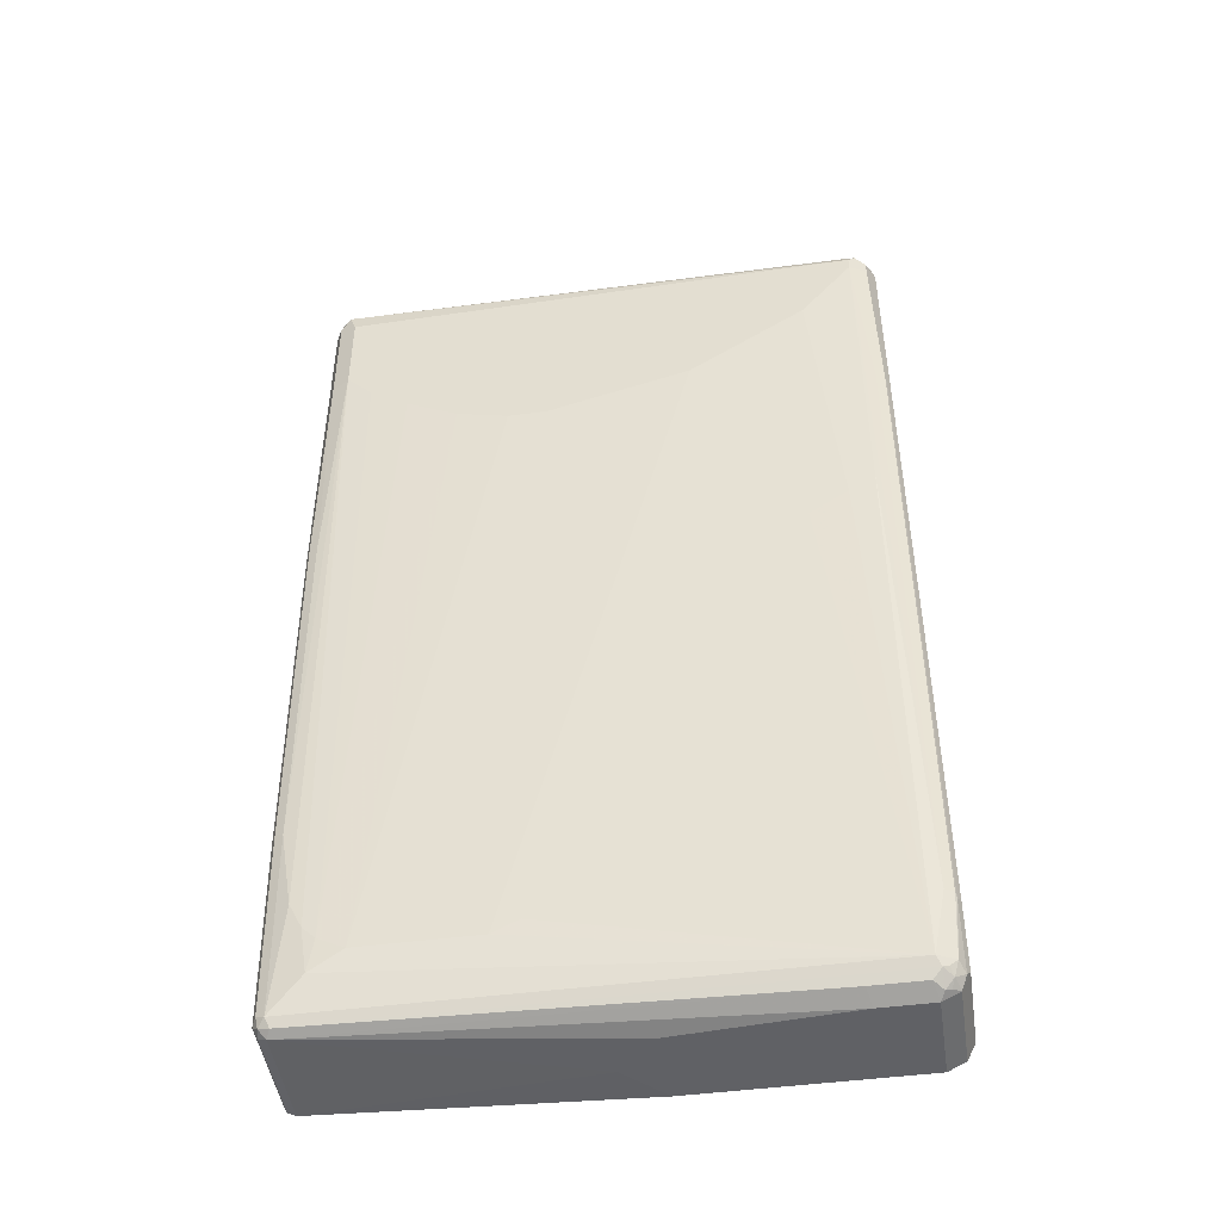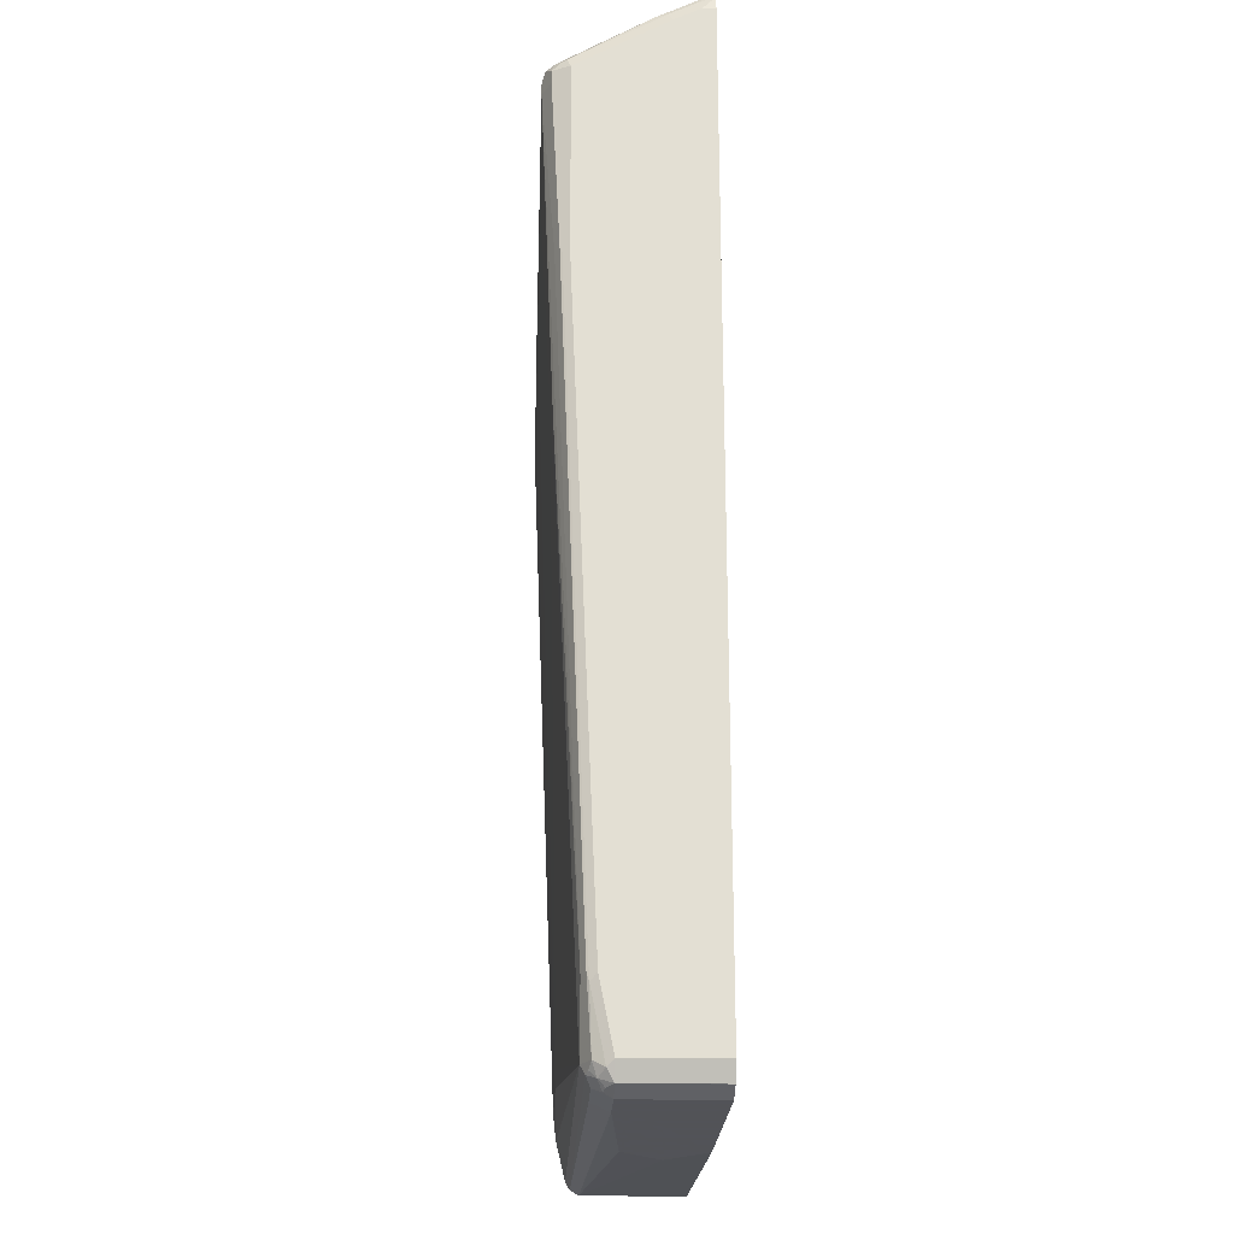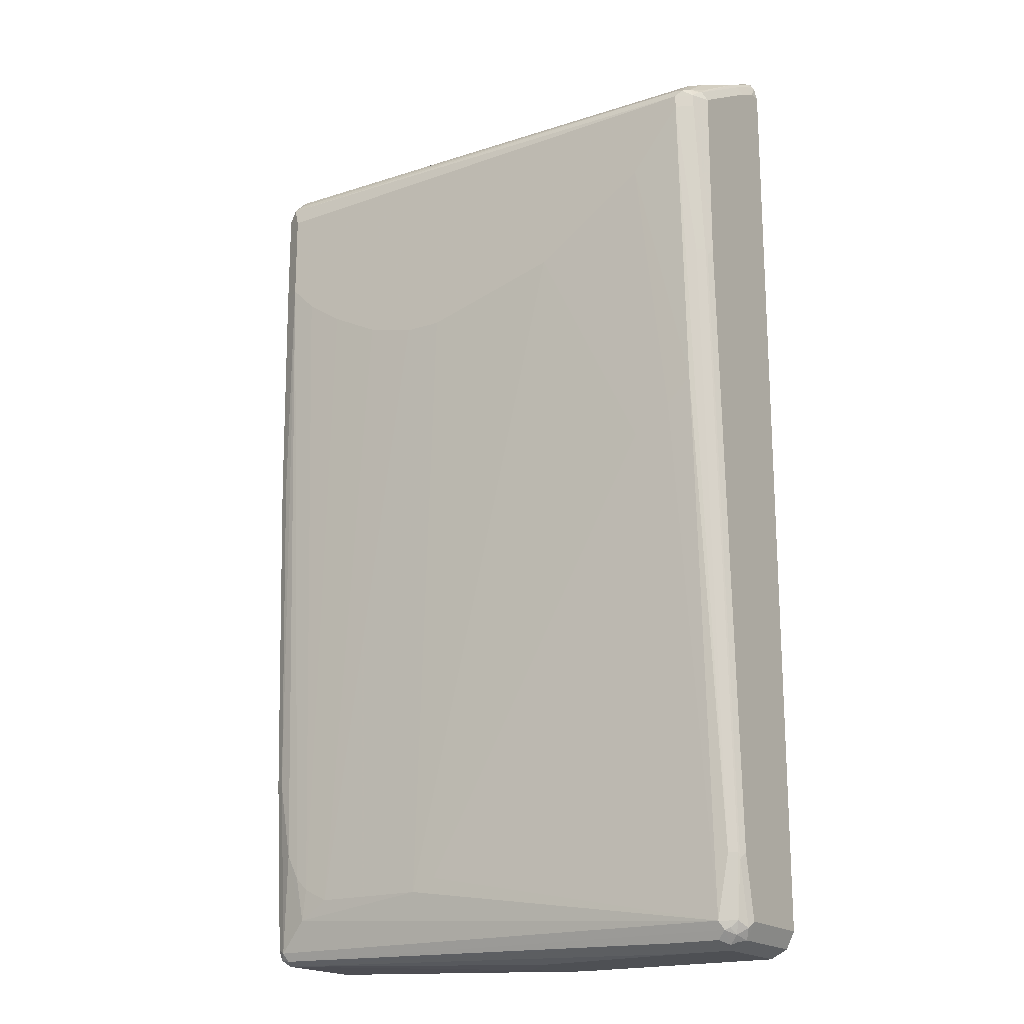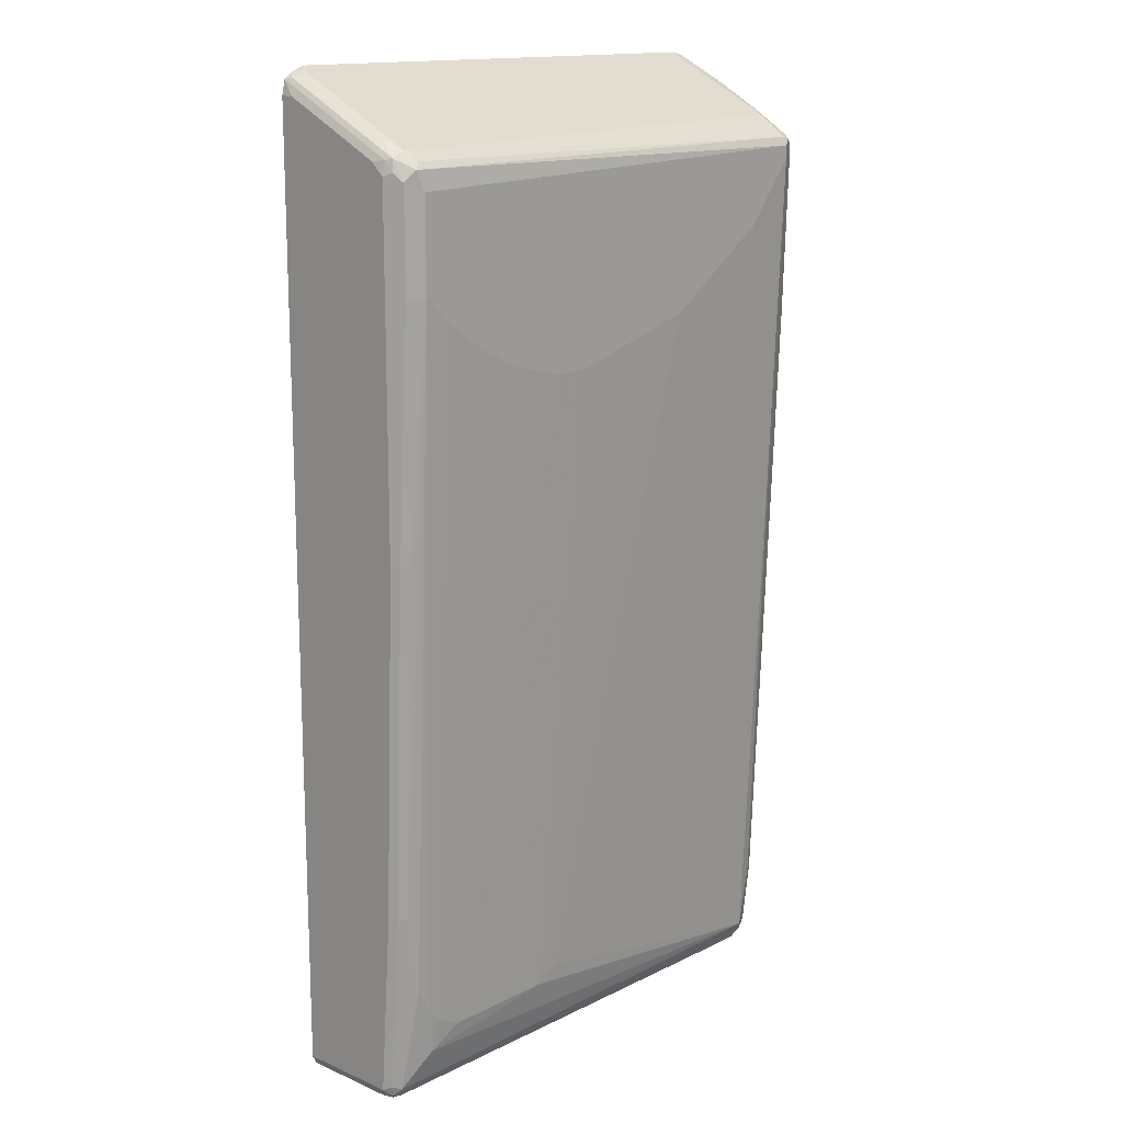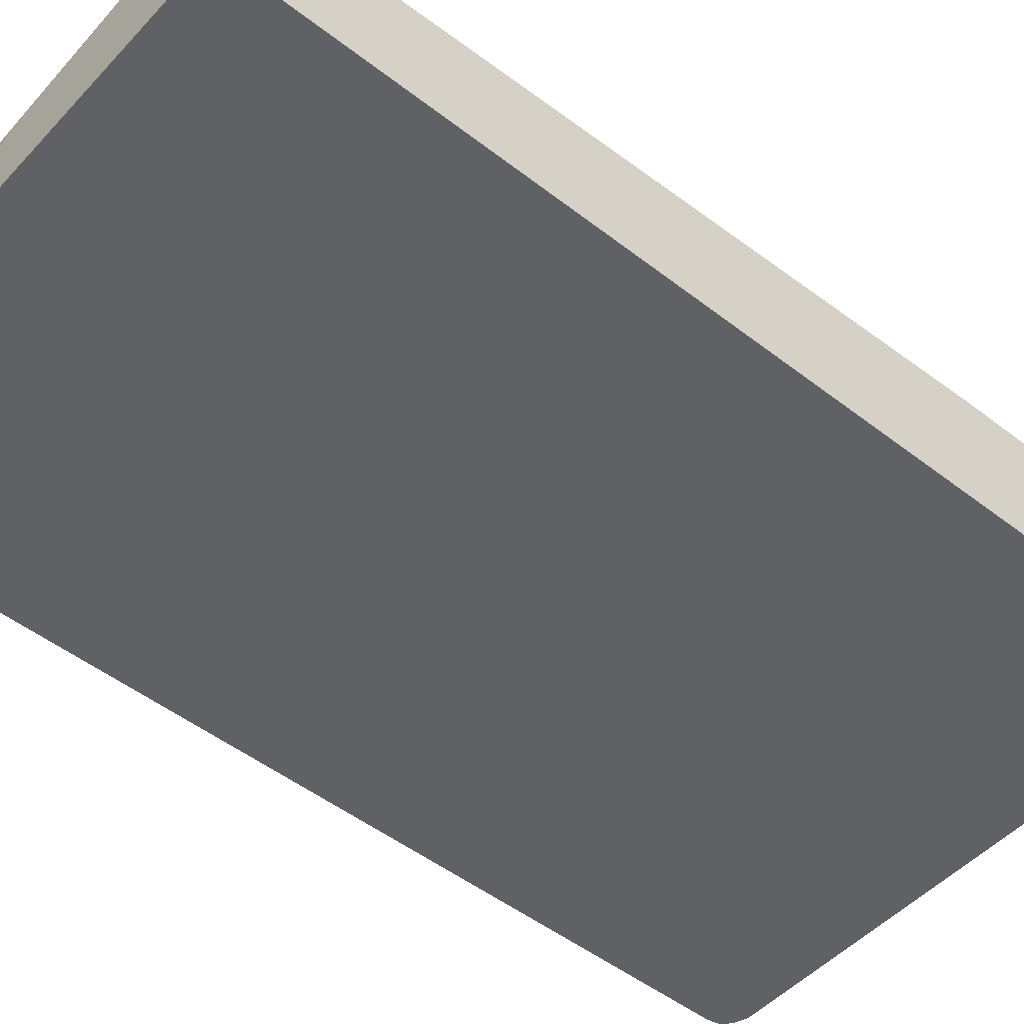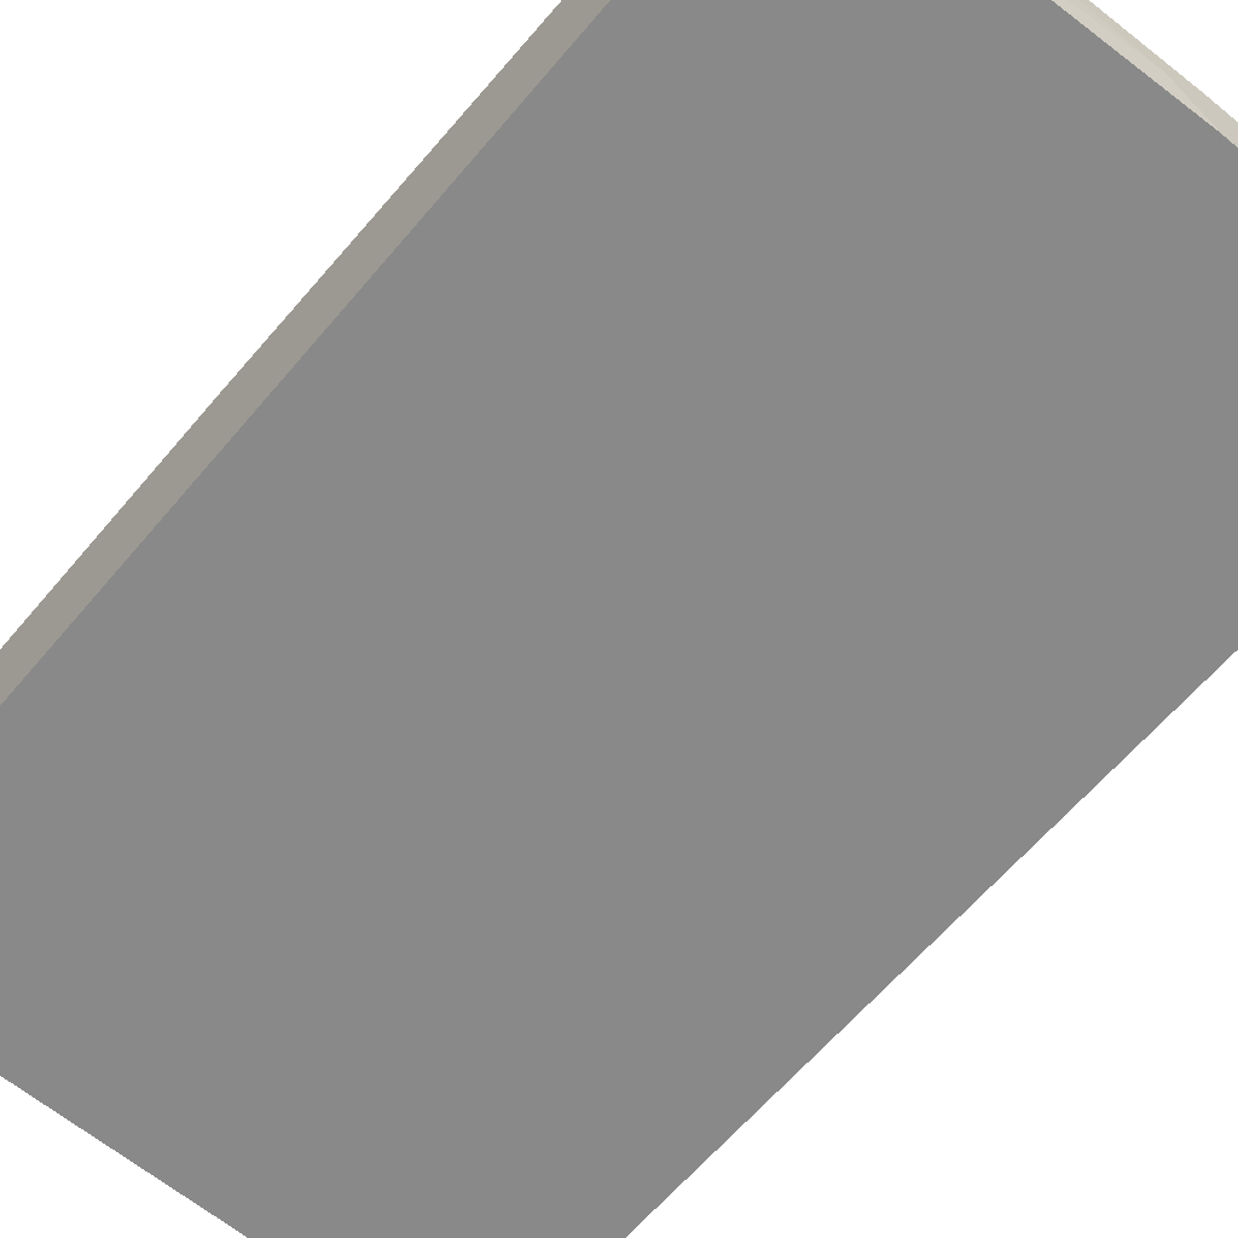
<metadata>
{"format":"obj","ext":"obj","renderer":"f3d","projection":"perspective","resolution":1024,"background":"white","views":[{"elev":-47.2,"azim":8.4,"up":"+Y"},{"elev":-22.5,"azim":87.7,"up":"+Y"},{"elev":-18.7,"azim":32.3,"up":"+Y"},{"elev":14.8,"azim":-47.4,"up":"+Y"},{"elev":-49.4,"azim":49.3,"up":"+Z"},{"elev":-63.0,"azim":-40.1,"up":"+Z"}]}
</metadata>
<code>
v 0.4264 0.562 -0.05786
v 0.422 0.5815 -0.05786
v 0.4264 0.562 -0.03876
v 0.4264 -0.8528 -0.05786
v 0.4215 0.5835 -0.05786
v 0.4199 0.575 -0.0323
v 0.4264 0.5426 1.143e-05
v 0.4264 -0.8528 0.07753
v 0.4135 -0.8787 -0.05786
v 0.4167 0.5911 -0.05786
v 0.4167 0.5911 -0.05329
v 0.4167 0.5524 0.02423
v 0.4199 0.5556 0.00647
v 0.4264 0.4652 0.1357
v 0.4215 -0.8624 0.08722
v 0.4135 -0.8787 0.07753
v 0.4264 -0.7559 0.09691
v 0.4133 -0.8788 -0.05786
v 0.4086 0.5965 -0.05786
v 0.407 0.5975 -0.05786
v 0.407 0.5572 0.02182
v 0.4006 0.5169 0.1034
v 0.407 0.4797 0.1575
v 0.4167 0.4943 0.1211
v 0.4199 0.478 0.1421
v 0.4135 0.4652 0.1615
v 0.4264 0.1938 0.1357
v 0.4215 -0.7656 0.1066
v 0.4135 -0.8528 0.1034
v 0.407 -0.8722 0.09691
v 0.4022 -0.8819 0.08722
v 0.3941 -0.8851 0.09045
v 0.3876 -0.8917 0.07753
v 0.3876 -0.8917 -0.05786
v 0.3876 0.6008 -0.05786
v 0.3876 0.5169 0.1098
v 0.3876 0.5103 0.1227
v 0.3973 0.5135 0.1114
v 0.3973 0.4748 0.1696
v 0.4167 0.4748 0.1502
v 0.3876 0.4652 0.1745
v 0.4135 0.4458 0.1615
v 0.4199 0.1938 0.1486
v 0.4215 0.1841 0.1454
v 0.4199 -0.7559 0.1098
v 0.3876 -0.8528 0.1163
v 0.3941 -0.8658 0.1098
v 0.4022 -0.8624 0.1066
v 0.3812 -0.8787 0.1034
v 0.3101 -0.8917 0.07753
v 0.05786 -0.8917 -0.05786
v -0.388 0.6008 -0.05786
v -0.3876 0.5169 0.1098
v -0.3683 0.4975 0.1486
v 0.3876 0.478 0.168
v -0.3876 0.4458 0.1745
v 0.3876 0.4458 0.1745
v -0.3973 0.4748 0.1696
v 0.407 0.1938 0.1551
v 0.407 -0.7559 0.1163
v -0.09684 -0.7559 0.1357
v -0.1357 -0.7752 0.1357
v -0.3586 -0.8043 0.1308
v -0.407 -0.8528 0.1163
v 0.3876 -0.01953 0.1551
v 0.3489 -0.05824 0.1551
v 0.2907 -0.09695 0.1551
v -0.4006 -0.8658 0.1098
v 0.3036 -0.8787 0.1034
v 0.05811 -0.8917 0.05816
v -0.407 -0.8722 0.09691
v 0.03874 -0.8917 -0.03876
v -0.407 -0.8722 -0.05786
v -0.4067 0.5936 -0.05786
v -0.3973 0.5959 -0.04845
v -0.3973 0.5767 -0.009676
v -0.3973 0.5185 0.1066
v -0.3876 0.4975 0.1486
v -0.3876 0.4845 0.1623
v -0.4006 0.4716 0.168
v -0.4135 0.4586 0.1615
v -0.3876 0.31 0.1745
v 0.3101 0.3489 0.1745
v -0.4167 0.4894 0.1454
v -0.3973 0.4991 0.1454
v 0.1357 0.2325 0.1745
v -0.3101 -0.7752 0.1357
v -0.07747 0.1743 0.1745
v -0.3489 -0.7559 0.1357
v -0.3683 -0.7365 0.1357
v -0.3876 -0.6978 0.1357
v -0.4199 -0.8464 0.1098
v -0.4167 -0.8624 0.1066
v -0.407 -0.5814 0.1357
v 0.03874 -0.8917 0.03878
v 0 -0.8917 1.143e-05
v -0.4199 -0.8658 0.09045
v -0.4073 -0.8721 -0.05786
v -0.4073 0.5933 -0.05786
v -0.407 0.5888 -0.03876
v -0.407 0.5112 0.1163
v -0.4199 0.4716 0.1486
v -0.4264 0.4652 0.1357
v -0.4135 0.3036 0.1615
v -0.3683 0.2906 0.1745
v -0.407 -0.05824 0.1551
v -0.4215 0.487 0.1357
v -0.4167 0.5476 0.0291
v -0.4214 0.584 -0.05786
v -0.4215 0.5064 0.09691
v -0.1357 0.1743 0.1745
v -0.2132 0.1938 0.1745
v -0.2907 0.2325 0.1745
v -0.3489 0.2713 0.1745
v -0.4264 -0.8528 0.09691
v -0.4199 -0.5749 0.1292
v -0.4199 -0.8658 -0.05786
v -0.4167 0.5863 -0.04845
v -0.4167 0.5767 -0.02907
v -0.4264 0.4845 0.1163
v -0.4264 -0.05824 0.1357
v -0.4199 -0.05181 0.1486
v -0.4264 0.5233 0.03878
v -0.4216 0.5835 -0.05786
v -0.4264 0.562 -0.03876
v -0.4215 0.5645 -0.01936
v -0.4264 -0.8528 -0.05786
v -0.4264 -0.5814 0.1163
v -0.4264 0.562 -0.05786
f 62 111 87
f 63 87 89
f 63 91 64
f 63 90 91
f 63 89 90
f 62 88 111
f 71 98 73
f 62 87 63
f 61 86 62
f 61 67 86
f 64 92 93
f 58 85 84
f 62 86 88
f 64 93 68
f 71 97 98
f 64 94 116
f 64 116 92
f 65 83 66
f 66 83 86
f 66 86 67
f 68 93 71
f 68 71 69
f 70 71 95
f 71 73 96
f 71 96 95
f 71 93 97
f 72 96 73
f 58 79 85
f 64 91 94
f 58 84 80
f 46 63 64
f 57 65 60
f 46 61 62
f 74 99 100
f 46 62 63
f 46 64 68
f 46 68 47
f 46 60 65
f 46 65 66
f 46 66 67
f 46 67 61
f 47 68 69
f 47 69 49
f 50 69 71
f 50 71 70
f 57 60 59
f 51 72 73
f 52 75 76
f 52 76 77
f 52 77 53
f 53 77 85
f 53 85 78
f 54 78 79
f 54 79 55
f 55 79 58
f 56 58 80
f 56 80 81
f 56 81 104
f 56 104 82
f 57 83 65
f 52 74 75
f 74 100 75
f 109 123 126
f 76 100 77
f 97 127 117
f 97 117 98
f 99 109 118
f 99 118 100
f 100 118 119
f 100 119 108
f 102 107 103
f 103 107 120
f 103 120 123
f 103 123 125
f 103 125 129
f 103 129 127
f 103 127 115
f 97 115 127
f 103 115 128
f 104 121 122
f 104 122 106
f 107 110 123
f 107 123 120
f 108 119 109
f 109 119 118
f 109 124 125
f 109 125 123
f 109 126 110
f 110 126 123
f 115 116 128
f 116 122 121
f 43 60 45
f 103 128 121
f 75 100 76
f 94 122 116
f 93 115 97
f 77 101 85
f 77 100 101
f 78 85 79
f 80 84 81
f 81 84 102
f 81 102 103
f 81 103 121
f 81 121 104
f 82 104 106
f 82 106 94
f 82 94 91
f 82 91 90
f 82 90 89
f 94 106 122
f 82 89 105
f 84 85 101
f 84 101 100
f 84 100 108
f 84 108 109
f 84 109 110
f 84 110 107
f 87 111 112
f 87 112 89
f 89 112 113
f 89 113 114
f 89 114 105
f 92 115 93
f 92 116 115
f 84 107 102
f 43 59 60
f 1 9 18
f 42 57 43
f 4 16 9
f 5 10 11
f 5 11 6
f 6 12 13
f 6 11 12
f 7 13 14
f 8 15 16
f 8 17 28
f 8 28 15
f 9 16 18
f 10 19 11
f 11 19 20
f 11 20 12
f 4 8 16
f 12 20 21
f 12 22 23
f 12 23 24
f 12 24 25
f 12 25 13
f 13 25 14
f 14 25 26
f 14 26 42
f 14 42 27
f 15 28 29
f 15 29 30
f 15 30 16
f 16 31 32
f 16 32 33
f 12 21 22
f 16 33 18
f 3 13 7
f 3 5 6
f 1 2 3
f 1 3 7
f 1 7 14
f 1 14 27
f 1 27 17
f 1 17 8
f 1 8 4
f 1 4 9
f 116 121 128
f 1 18 34
f 1 34 51
f 1 51 73
f 1 73 98
f 3 6 13
f 1 98 117
f 1 127 129
f 1 129 124
f 1 124 109
f 1 109 99
f 1 99 74
f 1 74 52
f 1 52 35
f 1 35 20
f 1 20 19
f 1 19 10
f 1 10 5
f 1 5 2
f 2 5 3
f 1 117 127
f 43 57 59
f 16 30 31
f 17 44 28
f 33 49 69
f 33 69 50
f 33 50 70
f 33 70 95
f 33 95 96
f 33 96 72
f 33 72 51
f 33 51 34
f 35 52 53
f 35 53 36
f 36 53 78
f 36 78 54
f 36 54 37
f 32 49 33
f 37 54 55
f 39 55 41
f 41 56 82
f 41 82 105
f 41 105 114
f 41 114 113
f 41 113 112
f 41 112 111
f 41 111 88
f 41 88 86
f 41 86 83
f 41 83 57
f 41 55 58
f 41 58 56
f 37 55 39
f 17 27 44
f 32 47 49
f 30 47 32
f 18 33 34
f 20 35 36
f 20 36 21
f 21 36 37
f 21 37 22
f 22 37 38
f 22 38 23
f 23 39 26
f 23 26 40
f 23 40 25
f 23 25 24
f 23 38 37
f 23 37 39
f 30 32 31
f 25 40 26
f 26 57 42
f 26 39 41
f 27 42 43
f 27 43 44
f 28 45 29
f 28 44 43
f 28 43 45
f 29 46 47
f 29 47 48
f 29 48 30
f 29 45 60
f 29 60 46
f 30 48 47
f 26 41 57
f 124 129 125

</code>
